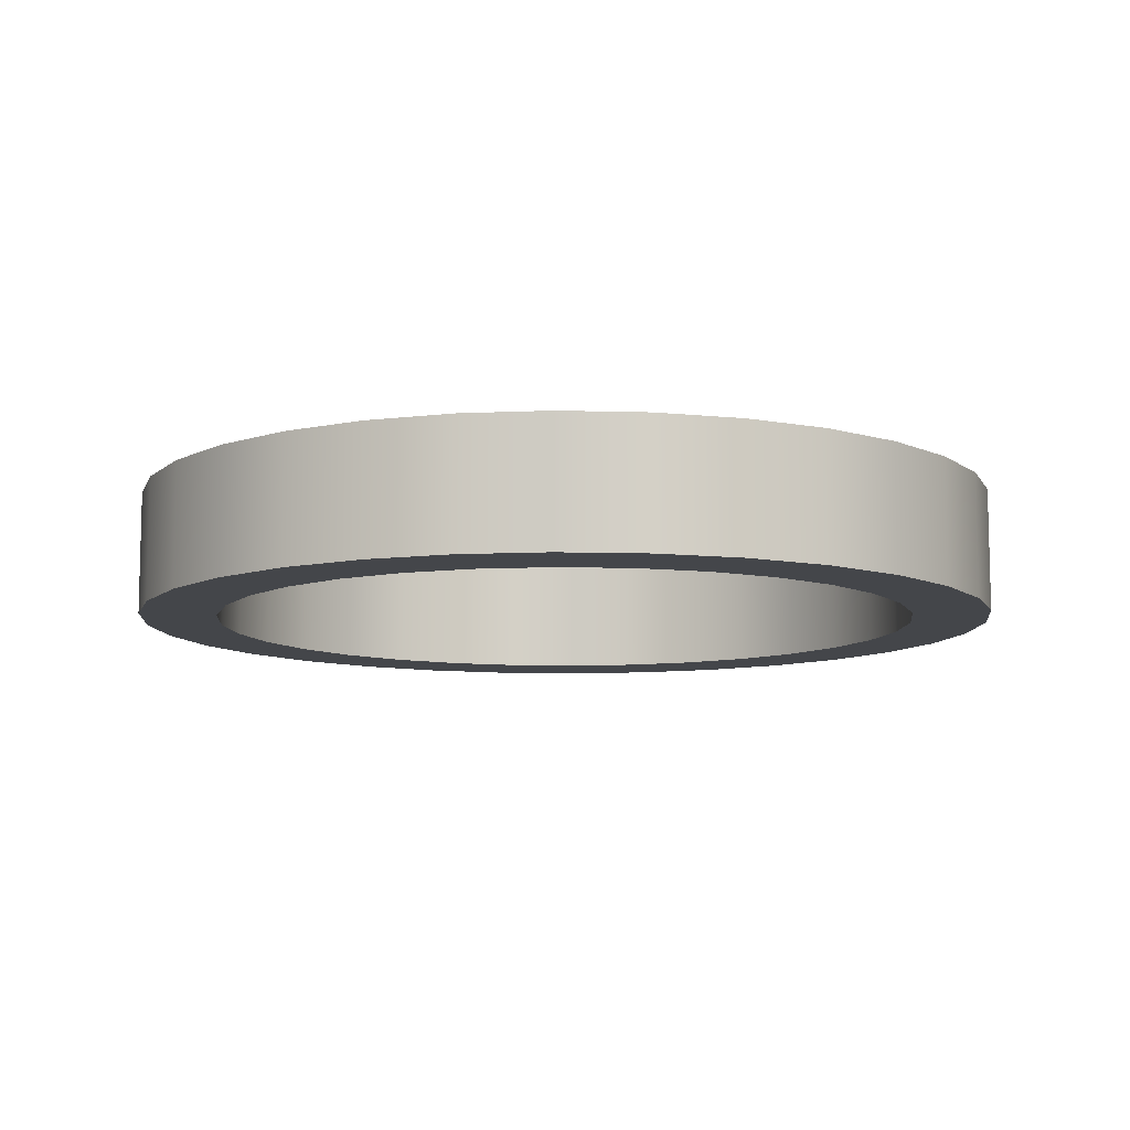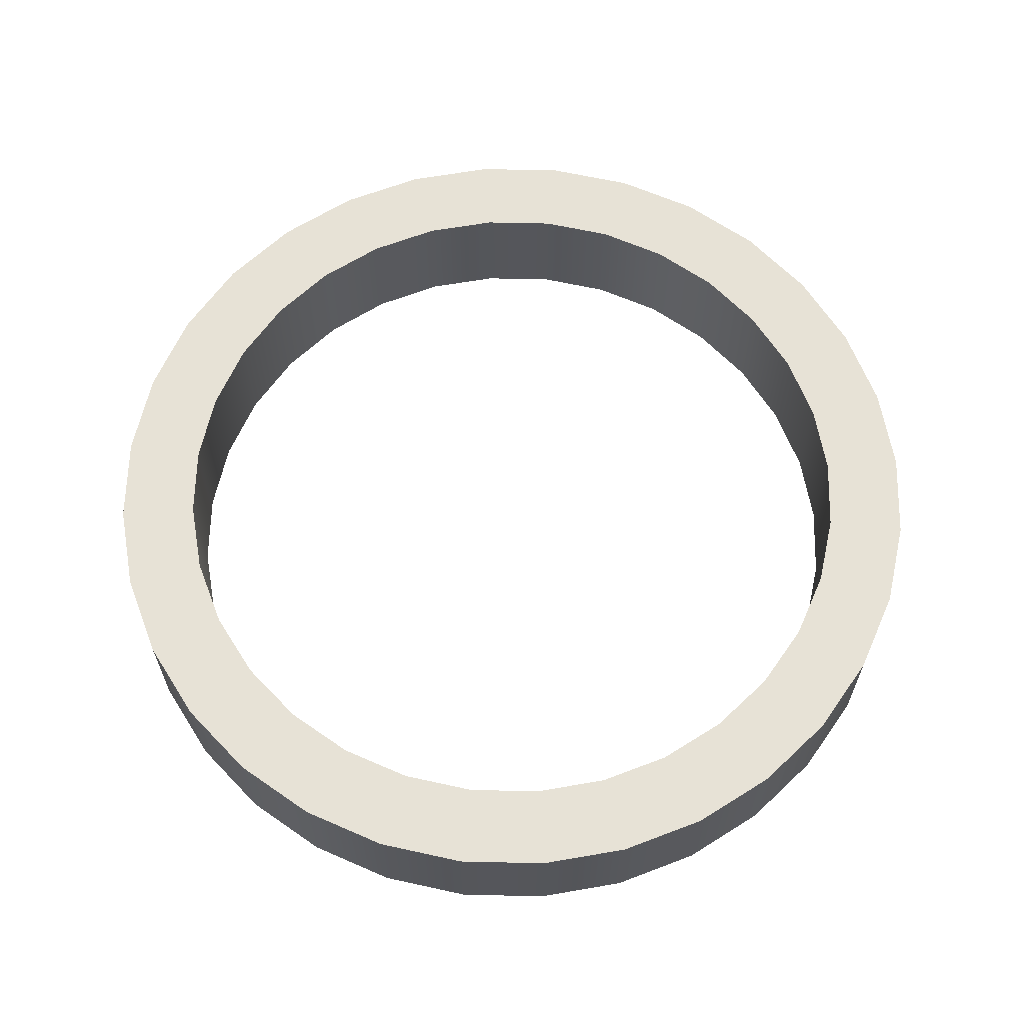
<metadata>
{"format":"obj","ext":"obj","renderer":"f3d","projection":"perspective","resolution":1024,"background":"white","views":[{"elev":-9.5,"azim":-21.2,"up":"+Z"},{"elev":63.8,"azim":85.7,"up":"+Z"}]}
</metadata>
<code>
g ENV_S01_Vacuum_Exit_Blue_MO
v 0.5074 2.551 0.4142
v 0.4677 2.351 0.4142
v -4.458e-05 2.397 0.4142
v -4.458e-05 2.601 0.4142
v 0.9952 2.403 0.4142
v 0.4677 2.351 0.4142
v 0.9174 2.215 0.4142
v 1.445 2.162 0.4142
v 0.9952 2.403 0.4142
v 1.332 1.993 0.4142
v 1.839 1.839 0.4142
v 1.445 2.162 0.4142
v 1.695 1.695 0.4142
v 2.162 1.445 0.4142
v 1.839 1.839 0.4142
v 1.993 1.332 0.4142
v 2.403 0.9952 0.4142
v 2.162 1.445 0.4142
v 2.215 0.9174 0.4142
v 2.551 0.5074 0.4142
v 2.403 0.9952 0.4142
v 2.351 0.4677 0.4142
v 2.551 0.5074 0.4142
v 2.397 4.458e-05 0.4142
v 2.601 4.458e-05 0.4142
v 2.551 -0.5074 0.4142
v 2.601 4.458e-05 0.4142
v 2.351 -0.4677 0.4142
v 2.551 -0.5074 0.4142
v 2.215 -0.9174 0.4142
v 2.403 -0.9952 0.4142
v 1.993 -1.332 0.4142
v 2.162 -1.445 0.4142
v 1.695 -1.695 0.4142
v 1.839 -1.839 0.4142
v 1.332 -1.993 0.4142
v 1.445 -2.162 0.4142
v 0.9174 -2.215 0.4142
v 0.9952 -2.403 0.4142
v 0.9952 -2.403 0.4142
v 0.4677 -2.351 0.4142
v 0.5074 -2.551 0.4142
v 0.5074 -2.551 0.4142
v -4.458e-05 -2.397 0.4142
v -4.458e-05 -2.601 0.4142
v 0.5694 2.863 0.4142
v -4.458e-05 2.919 0.4142
v -4.458e-05 2.919 -0.4142
v 0.5694 2.863 -0.4142
v 1.117 2.697 0.4142
v 1.117 2.697 -0.4142
v 1.622 2.427 0.4142
v 1.622 2.427 -0.4142
v 2.064 2.064 0.4142
v 2.064 2.064 -0.4142
v 2.427 1.622 0.4142
v 2.427 1.622 -0.4142
v 2.697 1.117 0.4142
v 2.697 1.117 -0.4142
v 2.863 0.5694 0.4142
v 2.863 0.5694 -0.4142
v 2.919 4.458e-05 -0.4142
v 2.919 4.458e-05 0.4142
v 2.863 -0.5694 0.4142
v 2.863 -0.5694 -0.4142
v 2.697 -1.117 -0.4142
v 2.697 -1.117 0.4142
v 2.427 -1.622 -0.4142
v 2.427 -1.622 0.4142
v 2.064 -2.064 -0.4142
v 2.064 -2.064 0.4142
v 1.622 -2.427 -0.4142
v 1.622 -2.427 0.4142
v 1.117 -2.697 -0.4142
v 1.117 -2.697 0.4142
v 0.5694 -2.863 -0.4142
v 0.5694 -2.863 0.4142
v -4.458e-05 -2.919 -0.4142
v -4.458e-05 -2.919 0.4142
v -4.458e-05 2.397 0.4142
v 0.4677 2.351 -0.4142
v -4.458e-05 2.397 -0.4142
v 0.4677 2.351 0.4142
v 0.9174 2.215 -0.4142
v 0.9174 2.215 0.4142
v 1.332 1.993 -0.4142
v 1.332 1.993 0.4142
v 1.695 1.695 -0.4142
v 1.695 1.695 0.4142
v 1.993 1.332 -0.4142
v 1.993 1.332 0.4142
v 2.215 0.9174 -0.4142
v 2.215 0.9174 0.4142
v 2.351 0.4677 -0.4142
v 2.351 0.4677 0.4142
v 2.397 4.458e-05 0.4142
v 2.397 4.458e-05 -0.4142
v 2.351 -0.4677 -0.4142
v 2.351 -0.4677 0.4142
v 2.215 -0.9174 0.4142
v 2.215 -0.9174 -0.4142
v 1.993 -1.332 0.4142
v 1.993 -1.332 -0.4142
v 1.695 -1.695 0.4142
v 1.695 -1.695 -0.4142
v 1.332 -1.993 0.4142
v 1.332 -1.993 -0.4142
v 0.9174 -2.215 0.4142
v 0.9174 -2.215 -0.4142
v 0.4677 -2.351 0.4142
v 0.4677 -2.351 -0.4142
v -4.458e-05 -2.397 0.4142
v -4.458e-05 -2.397 -0.4142
v -4.458e-05 2.623 -0.4142
v -4.458e-05 2.397 -0.4142
v 0.4677 2.351 -0.4142
v 0.5117 2.573 -0.4142
v 0.9174 2.215 -0.4142
v 1.004 2.423 -0.4142
v 1.332 1.993 -0.4142
v 1.457 2.181 -0.4142
v 1.695 1.695 -0.4142
v 1.855 1.855 -0.4142
v 1.993 1.332 -0.4142
v 2.181 1.457 -0.4142
v 2.215 0.9174 -0.4142
v 2.423 1.004 -0.4142
v 2.351 0.4677 -0.4142
v 2.573 0.5117 -0.4142
v 2.623 4.458e-05 -0.4142
v 2.397 4.458e-05 -0.4142
v 2.351 -0.4677 -0.4142
v 2.573 -0.5117 -0.4142
v 2.423 -1.004 -0.4142
v 2.215 -0.9174 -0.4142
v 2.181 -1.457 -0.4142
v 1.993 -1.332 -0.4142
v 1.855 -1.855 -0.4142
v 1.695 -1.695 -0.4142
v 1.457 -2.181 -0.4142
v 1.332 -1.993 -0.4142
v 1.004 -2.423 -0.4142
v 0.9174 -2.215 -0.4142
v 0.5117 -2.573 -0.4142
v 0.4677 -2.351 -0.4142
v -4.458e-05 -2.623 -0.4142
v -4.458e-05 -2.397 -0.4142
v -4.458e-05 2.919 -0.4142
v -4.458e-05 2.623 -0.4142
v 0.5117 2.573 -0.4142
v 0.5694 2.863 -0.4142
v 1.004 2.423 -0.4142
v 1.117 2.697 -0.4142
v 1.457 2.181 -0.4142
v 1.622 2.427 -0.4142
v 1.855 1.855 -0.4142
v 2.064 2.064 -0.4142
v 2.181 1.457 -0.4142
v 2.427 1.622 -0.4142
v 2.423 1.004 -0.4142
v 2.697 1.117 -0.4142
v 2.573 0.5117 -0.4142
v 2.863 0.5694 -0.4142
v 2.919 4.458e-05 -0.4142
v 2.623 4.458e-05 -0.4142
v 2.573 -0.5117 -0.4142
v 2.863 -0.5694 -0.4142
v 2.697 -1.117 -0.4142
v 2.423 -1.004 -0.4142
v 2.427 -1.622 -0.4142
v 2.181 -1.457 -0.4142
v 2.064 -2.064 -0.4142
v 1.855 -1.855 -0.4142
v 1.622 -2.427 -0.4142
v 1.457 -2.181 -0.4142
v 1.117 -2.697 -0.4142
v 1.004 -2.423 -0.4142
v 0.5694 -2.863 -0.4142
v 0.5117 -2.573 -0.4142
v -4.458e-05 -2.919 -0.4142
v -4.458e-05 -2.623 -0.4142
v 0.5694 -2.863 0.4142
v -4.458e-05 -2.919 0.4142
v -4.458e-05 -2.601 0.4142
v 0.5074 -2.551 0.4142
v 1.117 -2.697 0.4142
v 0.5694 -2.863 0.4142
v 0.5074 -2.551 0.4142
v 0.9952 -2.403 0.4142
v 1.622 -2.427 0.4142
v 1.117 -2.697 0.4142
v 0.9952 -2.403 0.4142
v 1.445 -2.162 0.4142
v 2.064 -2.064 0.4142
v 1.839 -1.839 0.4142
v 2.427 -1.622 0.4142
v 2.162 -1.445 0.4142
v 2.697 -1.117 0.4142
v 2.403 -0.9952 0.4142
v 2.863 -0.5694 0.4142
v 2.551 -0.5074 0.4142
v 2.863 -0.5694 0.4142
v 2.551 -0.5074 0.4142
v 2.601 4.458e-05 0.4142
v 2.919 4.458e-05 0.4142
v 2.863 0.5694 0.4142
v 2.919 4.458e-05 0.4142
v 2.601 4.458e-05 0.4142
v 2.551 0.5074 0.4142
v 2.863 0.5694 0.4142
v 2.551 0.5074 0.4142
v 2.403 0.9952 0.4142
v 2.697 1.117 0.4142
v 2.697 1.117 0.4142
v 2.403 0.9952 0.4142
v 2.162 1.445 0.4142
v 2.427 1.622 0.4142
v 2.427 1.622 0.4142
v 2.162 1.445 0.4142
v 1.839 1.839 0.4142
v 2.064 2.064 0.4142
v 1.839 1.839 0.4142
v 1.445 2.162 0.4142
v 1.622 2.427 0.4142
v 1.622 2.427 0.4142
v 0.9952 2.403 0.4142
v 1.117 2.697 0.4142
v 1.117 2.697 0.4142
v 0.5074 2.551 0.4142
v 0.5694 2.863 0.4142
v 0.5074 2.551 0.4142
v -4.458e-05 2.601 0.4142
v -4.458e-05 2.919 0.4142
v -0.5074 2.551 0.4142
v -4.458e-05 2.601 0.4142
v -4.458e-05 2.397 0.4142
v -0.4677 2.351 0.4142
v -0.9952 2.403 0.4142
v -0.4677 2.351 0.4142
v -0.9174 2.215 0.4142
v -1.445 2.162 0.4142
v -0.9952 2.403 0.4142
v -1.332 1.993 0.4142
v -1.839 1.839 0.4142
v -1.695 1.695 0.4142
v -2.162 1.445 0.4142
v -1.993 1.332 0.4142
v -2.403 0.9952 0.4142
v -2.215 0.9174 0.4142
v -2.551 0.5074 0.4142
v -2.351 0.4677 0.4142
v -2.551 0.5074 0.4142
v -2.397 4.458e-05 0.4142
v -2.601 4.458e-05 0.4142
v -2.551 -0.5074 0.4142
v -2.601 4.458e-05 0.4142
v -2.351 -0.4677 0.4142
v -2.551 -0.5074 0.4142
v -2.215 -0.9174 0.4142
v -2.403 -0.9952 0.4142
v -2.403 -0.9952 0.4142
v -1.993 -1.332 0.4142
v -2.162 -1.445 0.4142
v -2.162 -1.445 0.4142
v -1.695 -1.695 0.4142
v -1.839 -1.839 0.4142
v -1.839 -1.839 0.4142
v -1.332 -1.993 0.4142
v -1.445 -2.162 0.4142
v -1.332 -1.993 0.4142
v -0.9174 -2.215 0.4142
v -0.9952 -2.403 0.4142
v -0.9952 -2.403 0.4142
v -0.4677 -2.351 0.4142
v -0.5074 -2.551 0.4142
v -0.5074 -2.551 0.4142
v -4.458e-05 -2.397 0.4142
v -4.458e-05 -2.601 0.4142
v -0.5694 2.863 0.4142
v -4.458e-05 2.919 -0.4142
v -4.458e-05 2.919 0.4142
v -0.5694 2.863 -0.4142
v -1.117 2.697 0.4142
v -1.117 2.697 -0.4142
v -1.622 2.427 0.4142
v -1.622 2.427 -0.4142
v -2.064 2.064 0.4142
v -2.064 2.064 -0.4142
v -2.427 1.622 0.4142
v -2.427 1.622 -0.4142
v -2.697 1.117 0.4142
v -2.697 1.117 -0.4142
v -2.863 0.5694 0.4142
v -2.863 0.5694 -0.4142
v -2.919 4.458e-05 -0.4142
v -2.919 4.458e-05 0.4142
v -2.863 -0.5694 0.4142
v -2.863 -0.5694 -0.4142
v -2.697 -1.117 -0.4142
v -2.697 -1.117 0.4142
v -2.427 -1.622 -0.4142
v -2.427 -1.622 0.4142
v -2.064 -2.064 -0.4142
v -2.064 -2.064 0.4142
v -1.622 -2.427 -0.4142
v -1.622 -2.427 0.4142
v -1.117 -2.697 -0.4142
v -1.117 -2.697 0.4142
v -0.5694 -2.863 -0.4142
v -0.5694 -2.863 0.4142
v -4.458e-05 -2.919 -0.4142
v -4.458e-05 -2.919 0.4142
v -4.458e-05 2.397 0.4142
v -4.458e-05 2.397 -0.4142
v -0.4677 2.351 -0.4142
v -0.4677 2.351 0.4142
v -0.9174 2.215 -0.4142
v -0.9174 2.215 0.4142
v -1.332 1.993 -0.4142
v -1.332 1.993 0.4142
v -1.695 1.695 -0.4142
v -1.695 1.695 0.4142
v -1.993 1.332 -0.4142
v -1.993 1.332 0.4142
v -2.215 0.9174 -0.4142
v -2.215 0.9174 0.4142
v -2.351 0.4677 -0.4142
v -2.351 0.4677 0.4142
v -2.397 4.458e-05 0.4142
v -2.397 4.458e-05 -0.4142
v -2.351 -0.4677 -0.4142
v -2.351 -0.4677 0.4142
v -2.215 -0.9174 0.4142
v -2.215 -0.9174 -0.4142
v -1.993 -1.332 0.4142
v -1.993 -1.332 -0.4142
v -1.695 -1.695 0.4142
v -1.695 -1.695 -0.4142
v -1.332 -1.993 0.4142
v -1.332 -1.993 -0.4142
v -0.9174 -2.215 0.4142
v -0.9174 -2.215 -0.4142
v -0.4677 -2.351 0.4142
v -0.4677 -2.351 -0.4142
v -4.458e-05 -2.397 0.4142
v -4.458e-05 -2.397 -0.4142
v -4.458e-05 2.623 -0.4142
v -0.4677 2.351 -0.4142
v -4.458e-05 2.397 -0.4142
v -0.5117 2.573 -0.4142
v -0.9174 2.215 -0.4142
v -1.004 2.423 -0.4142
v -1.332 1.993 -0.4142
v -1.457 2.181 -0.4142
v -1.695 1.695 -0.4142
v -1.855 1.855 -0.4142
v -1.993 1.332 -0.4142
v -2.181 1.457 -0.4142
v -2.215 0.9174 -0.4142
v -2.423 1.004 -0.4142
v -2.351 0.4677 -0.4142
v -2.573 0.5117 -0.4142
v -2.623 4.458e-05 -0.4142
v -2.397 4.458e-05 -0.4142
v -2.351 -0.4677 -0.4142
v -2.573 -0.5117 -0.4142
v -2.423 -1.004 -0.4142
v -2.215 -0.9174 -0.4142
v -2.181 -1.457 -0.4142
v -1.993 -1.332 -0.4142
v -1.855 -1.855 -0.4142
v -1.695 -1.695 -0.4142
v -1.457 -2.181 -0.4142
v -1.332 -1.993 -0.4142
v -1.004 -2.423 -0.4142
v -0.9174 -2.215 -0.4142
v -0.5117 -2.573 -0.4142
v -0.4677 -2.351 -0.4142
v -4.458e-05 -2.623 -0.4142
v -4.458e-05 -2.397 -0.4142
v -4.458e-05 2.919 -0.4142
v -0.5117 2.573 -0.4142
v -4.458e-05 2.623 -0.4142
v -0.5694 2.863 -0.4142
v -1.004 2.423 -0.4142
v -1.117 2.697 -0.4142
v -1.457 2.181 -0.4142
v -1.622 2.427 -0.4142
v -1.855 1.855 -0.4142
v -2.064 2.064 -0.4142
v -2.181 1.457 -0.4142
v -2.427 1.622 -0.4142
v -2.423 1.004 -0.4142
v -2.697 1.117 -0.4142
v -2.573 0.5117 -0.4142
v -2.863 0.5694 -0.4142
v -2.919 4.458e-05 -0.4142
v -2.623 4.458e-05 -0.4142
v -2.573 -0.5117 -0.4142
v -2.863 -0.5694 -0.4142
v -2.697 -1.117 -0.4142
v -2.423 -1.004 -0.4142
v -2.427 -1.622 -0.4142
v -2.181 -1.457 -0.4142
v -2.064 -2.064 -0.4142
v -1.855 -1.855 -0.4142
v -1.622 -2.427 -0.4142
v -1.457 -2.181 -0.4142
v -1.117 -2.697 -0.4142
v -1.004 -2.423 -0.4142
v -0.5694 -2.863 -0.4142
v -0.5117 -2.573 -0.4142
v -4.458e-05 -2.919 -0.4142
v -4.458e-05 -2.623 -0.4142
v -0.5694 -2.863 0.4142
v -0.5074 -2.551 0.4142
v -4.458e-05 -2.601 0.4142
v -4.458e-05 -2.919 0.4142
v -1.117 -2.697 0.4142
v -0.9952 -2.403 0.4142
v -0.5074 -2.551 0.4142
v -0.5694 -2.863 0.4142
v -1.622 -2.427 0.4142
v -0.9952 -2.403 0.4142
v -1.117 -2.697 0.4142
v -1.445 -2.162 0.4142
v -2.064 -2.064 0.4142
v -1.839 -1.839 0.4142
v -2.427 -1.622 0.4142
v -2.162 -1.445 0.4142
v -2.697 -1.117 0.4142
v -2.403 -0.9952 0.4142
v -2.427 -1.622 0.4142
v -2.863 -0.5694 0.4142
v -2.551 -0.5074 0.4142
v -2.403 -0.9952 0.4142
v -2.697 -1.117 0.4142
v -2.863 -0.5694 0.4142
v -2.919 4.458e-05 0.4142
v -2.601 4.458e-05 0.4142
v -2.551 -0.5074 0.4142
v -2.863 0.5694 0.4142
v -2.551 0.5074 0.4142
v -2.601 4.458e-05 0.4142
v -2.919 4.458e-05 0.4142
v -2.863 0.5694 0.4142
v -2.403 0.9952 0.4142
v -2.551 0.5074 0.4142
v -2.697 1.117 0.4142
v -2.162 1.445 0.4142
v -2.427 1.622 0.4142
v -2.427 1.622 0.4142
v -1.839 1.839 0.4142
v -2.064 2.064 0.4142
v -1.622 2.427 0.4142
v -1.445 2.162 0.4142
v -1.839 1.839 0.4142
v -1.622 2.427 0.4142
v -0.9952 2.403 0.4142
v -1.117 2.697 0.4142
v -1.117 2.697 0.4142
v -0.5074 2.551 0.4142
v -0.5694 2.863 0.4142
v -4.458e-05 2.919 0.4142
v -4.458e-05 2.601 0.4142
v -0.5074 2.551 0.4142
g ENV_S01_Vacuum_Exit_Blue_MO_0
f 3 2 1
f 4 3 1
f 1 6 5
f 6 7 5
f 9 7 8
f 7 10 8
f 12 10 11
f 10 13 11
f 15 13 14
f 13 16 14
f 18 16 17
f 16 19 17
f 21 19 20
f 19 22 20
f 22 24 23
f 24 25 23
f 27 24 26
f 24 28 26
f 28 30 29
f 30 31 29
f 30 32 31
f 32 33 31
f 32 34 33
f 34 35 33
f 34 36 35
f 36 37 35
f 36 38 37
f 38 39 37
f 38 41 40
f 41 42 40
f 41 44 43
f 44 45 43
f 48 47 46
f 49 48 46
f 49 46 50
f 51 49 50
f 51 50 52
f 53 51 52
f 53 52 54
f 55 53 54
f 55 54 56
f 57 55 56
f 57 56 58
f 59 57 58
f 59 58 60
f 61 59 60
f 62 61 60
f 63 62 60
f 62 63 64
f 65 62 64
f 66 65 64
f 67 66 64
f 68 66 67
f 69 68 67
f 70 68 69
f 71 70 69
f 72 70 71
f 73 72 71
f 74 72 73
f 75 74 73
f 76 74 75
f 77 76 75
f 78 76 77
f 79 78 77
f 82 81 80
f 81 83 80
f 81 84 83
f 84 85 83
f 84 86 85
f 86 87 85
f 86 88 87
f 88 89 87
f 88 90 89
f 90 91 89
f 90 92 91
f 92 93 91
f 92 94 93
f 94 95 93
f 96 95 94
f 97 96 94
f 96 97 98
f 99 96 98
f 99 98 100
f 98 101 100
f 100 101 102
f 101 103 102
f 102 103 104
f 103 105 104
f 104 105 106
f 105 107 106
f 106 107 108
f 107 109 108
f 108 109 110
f 109 111 110
f 110 111 112
f 111 113 112
f 116 115 114
f 117 116 114
f 118 116 117
f 119 118 117
f 120 118 119
f 121 120 119
f 122 120 121
f 123 122 121
f 124 122 123
f 125 124 123
f 126 124 125
f 127 126 125
f 128 126 127
f 129 128 127
f 128 129 130
f 131 128 130
f 132 131 130
f 133 132 130
f 132 133 134
f 135 132 134
f 135 134 136
f 137 135 136
f 137 136 138
f 139 137 138
f 139 138 140
f 141 139 140
f 141 140 142
f 143 141 142
f 143 142 144
f 145 143 144
f 145 144 146
f 147 145 146
f 150 149 148
f 151 150 148
f 152 150 151
f 153 152 151
f 154 152 153
f 155 154 153
f 156 154 155
f 157 156 155
f 158 156 157
f 159 158 157
f 160 158 159
f 161 160 159
f 162 160 161
f 163 162 161
f 162 163 164
f 165 162 164
f 166 165 164
f 167 166 164
f 166 167 168
f 169 166 168
f 169 168 170
f 171 169 170
f 171 170 172
f 173 171 172
f 173 172 174
f 175 173 174
f 175 174 176
f 177 175 176
f 177 176 178
f 179 177 178
f 179 178 180
f 181 179 180
f 184 183 182
f 185 184 182
f 188 187 186
f 189 188 186
f 192 191 190
f 193 192 190
f 193 190 194
f 195 193 194
f 195 194 196
f 197 195 196
f 197 196 198
f 199 197 198
f 199 198 200
f 201 199 200
f 204 203 202
f 205 204 202
f 208 207 206
f 209 208 206
f 212 211 210
f 213 212 210
f 216 215 214
f 217 216 214
f 220 219 218
f 221 220 218
f 223 222 221
f 224 223 221
f 226 223 225
f 227 226 225
f 229 226 228
f 230 229 228
f 232 231 230
f 233 232 230
f 236 235 234
f 237 236 234
f 239 234 238
f 240 239 238
f 240 242 241
f 243 240 241
f 243 241 244
f 245 243 244
f 245 244 246
f 247 245 246
f 247 246 248
f 249 247 248
f 249 248 250
f 251 249 250
f 253 251 252
f 254 253 252
f 253 256 255
f 257 253 255
f 259 257 258
f 260 259 258
f 262 259 261
f 263 262 261
f 265 262 264
f 266 265 264
f 268 265 267
f 269 268 267
f 271 270 269
f 272 271 269
f 274 271 273
f 275 274 273
f 277 274 276
f 278 277 276
f 281 280 279
f 280 282 279
f 279 282 283
f 282 284 283
f 283 284 285
f 284 286 285
f 285 286 287
f 286 288 287
f 287 288 289
f 288 290 289
f 289 290 291
f 290 292 291
f 291 292 293
f 292 294 293
f 294 295 293
f 295 296 293
f 296 295 297
f 295 298 297
f 298 299 297
f 299 300 297
f 299 301 300
f 301 302 300
f 301 303 302
f 303 304 302
f 303 305 304
f 305 306 304
f 305 307 306
f 307 308 306
f 307 309 308
f 309 310 308
f 309 311 310
f 311 312 310
f 315 314 313
f 316 315 313
f 317 315 316
f 318 317 316
f 319 317 318
f 320 319 318
f 321 319 320
f 322 321 320
f 323 321 322
f 324 323 322
f 325 323 324
f 326 325 324
f 327 325 326
f 328 327 326
f 328 329 327
f 329 330 327
f 330 329 331
f 329 332 331
f 331 332 333
f 334 331 333
f 334 333 335
f 336 334 335
f 336 335 337
f 338 336 337
f 338 337 339
f 340 338 339
f 340 339 341
f 342 340 341
f 342 341 343
f 344 342 343
f 344 343 345
f 346 344 345
f 349 348 347
f 348 350 347
f 348 351 350
f 351 352 350
f 351 353 352
f 353 354 352
f 353 355 354
f 355 356 354
f 355 357 356
f 357 358 356
f 357 359 358
f 359 360 358
f 359 361 360
f 361 362 360
f 362 361 363
f 361 364 363
f 364 365 363
f 365 366 363
f 366 365 367
f 365 368 367
f 367 368 369
f 368 370 369
f 369 370 371
f 370 372 371
f 371 372 373
f 372 374 373
f 373 374 375
f 374 376 375
f 375 376 377
f 376 378 377
f 377 378 379
f 378 380 379
f 383 382 381
f 382 384 381
f 382 385 384
f 385 386 384
f 385 387 386
f 387 388 386
f 387 389 388
f 389 390 388
f 389 391 390
f 391 392 390
f 391 393 392
f 393 394 392
f 393 395 394
f 395 396 394
f 396 395 397
f 395 398 397
f 398 399 397
f 399 400 397
f 400 399 401
f 399 402 401
f 401 402 403
f 402 404 403
f 403 404 405
f 404 406 405
f 405 406 407
f 406 408 407
f 407 408 409
f 408 410 409
f 409 410 411
f 410 412 411
f 411 412 413
f 412 414 413
f 417 416 415
f 418 417 415
f 421 420 419
f 422 421 419
f 425 424 423
f 424 426 423
f 423 426 427
f 426 428 427
f 427 428 429
f 428 430 429
f 430 432 431
f 433 430 431
f 436 435 434
f 437 436 434
f 440 439 438
f 441 440 438
f 444 443 442
f 445 444 442
f 448 447 446
f 447 449 446
f 447 450 449
f 450 451 449
f 450 453 452
f 453 454 452
f 456 455 454
f 457 456 454
f 456 459 458
f 459 460 458
f 459 462 461
f 462 463 461
f 465 464 463
f 466 465 463

</code>
